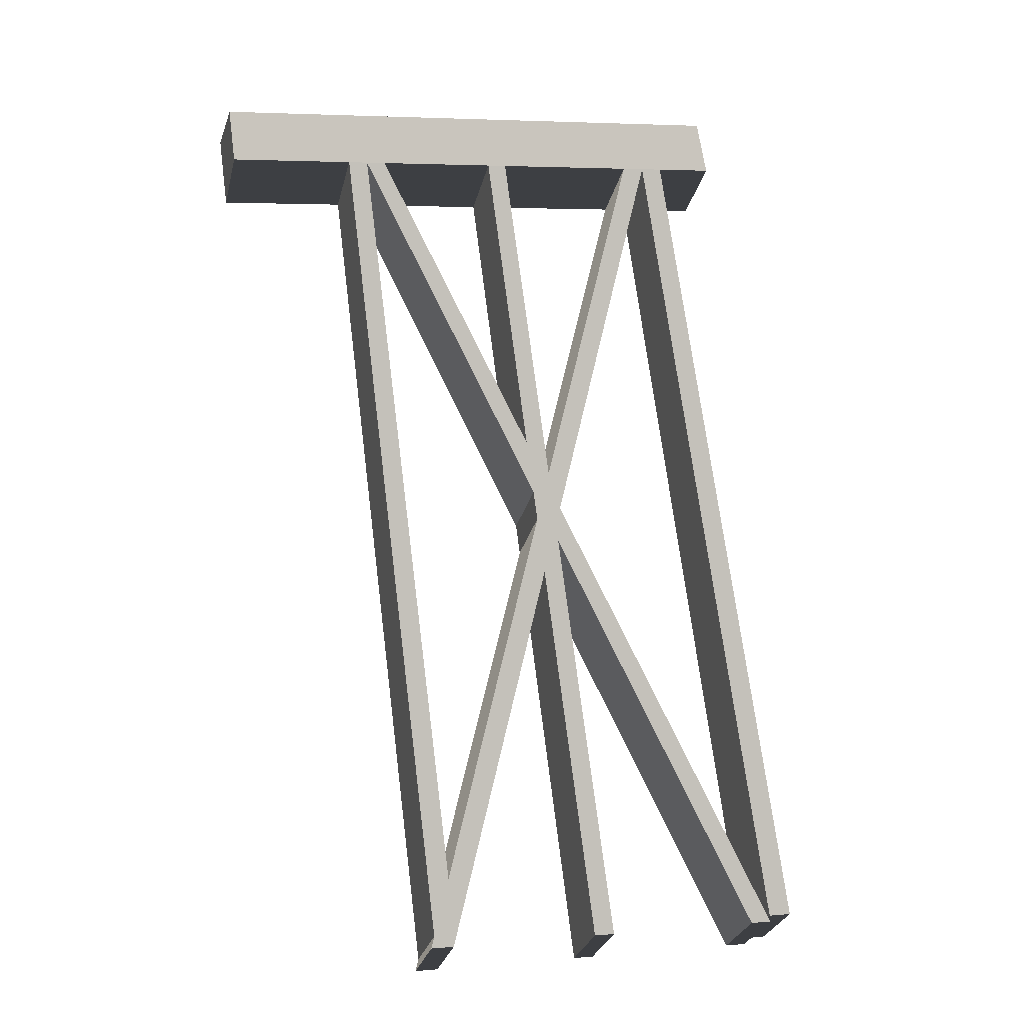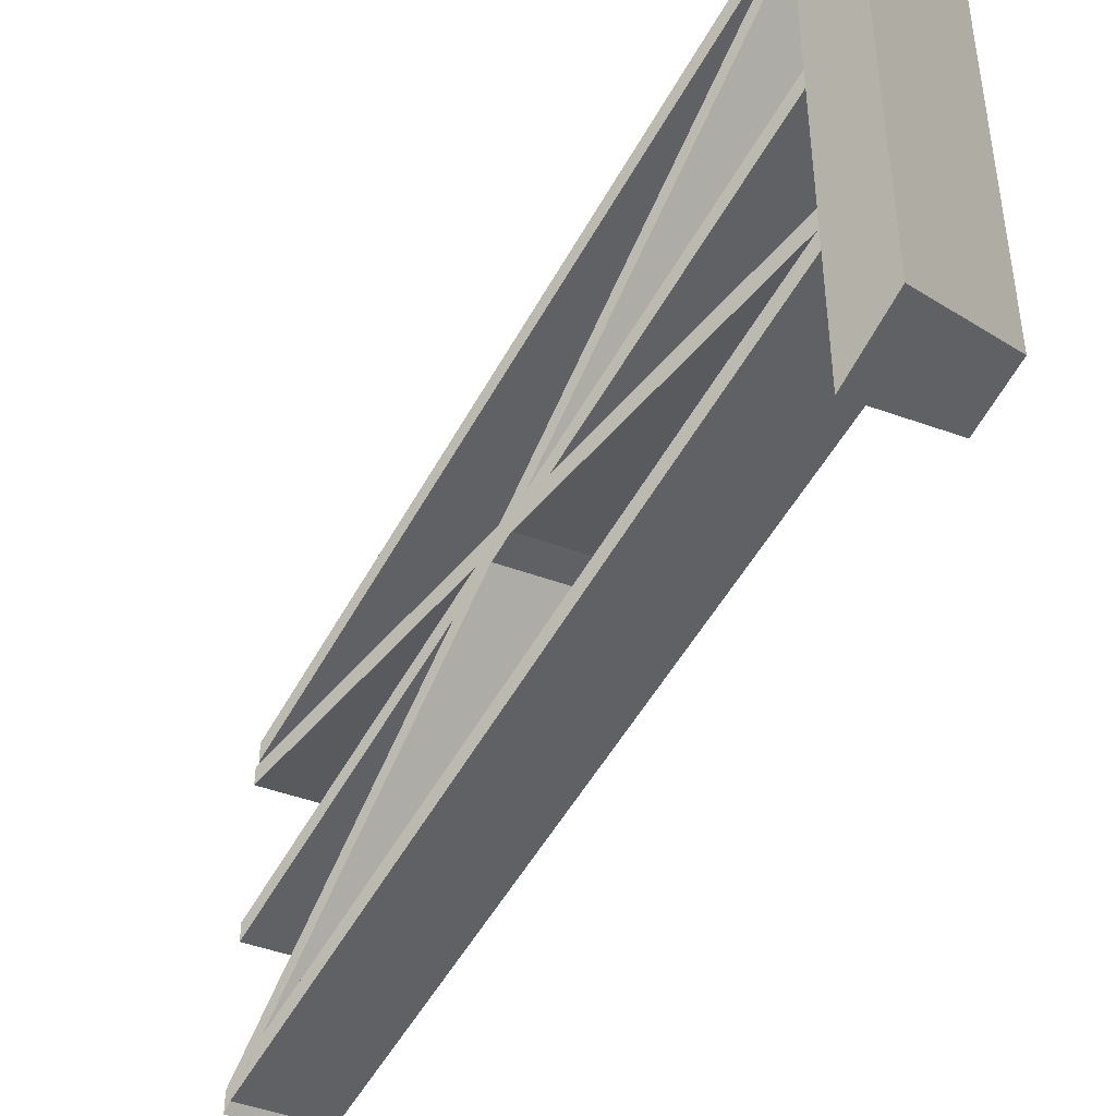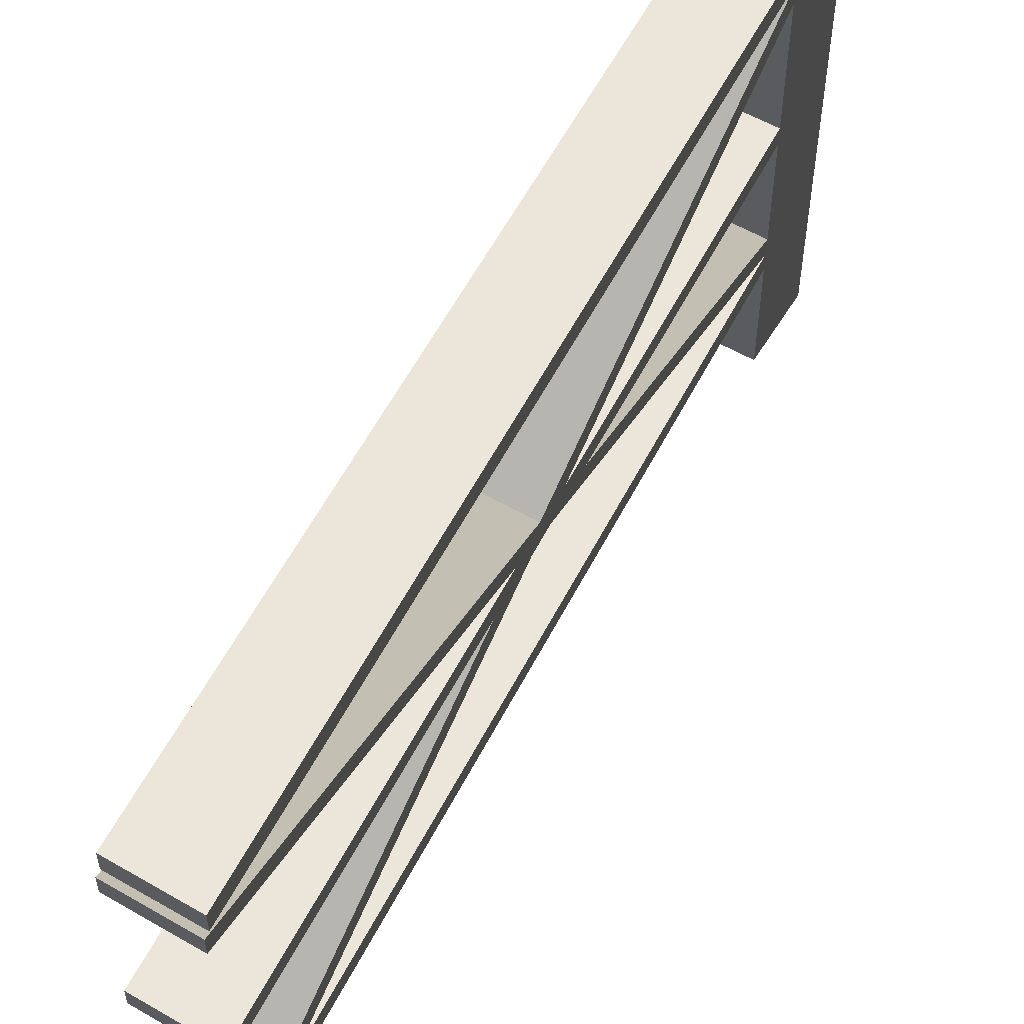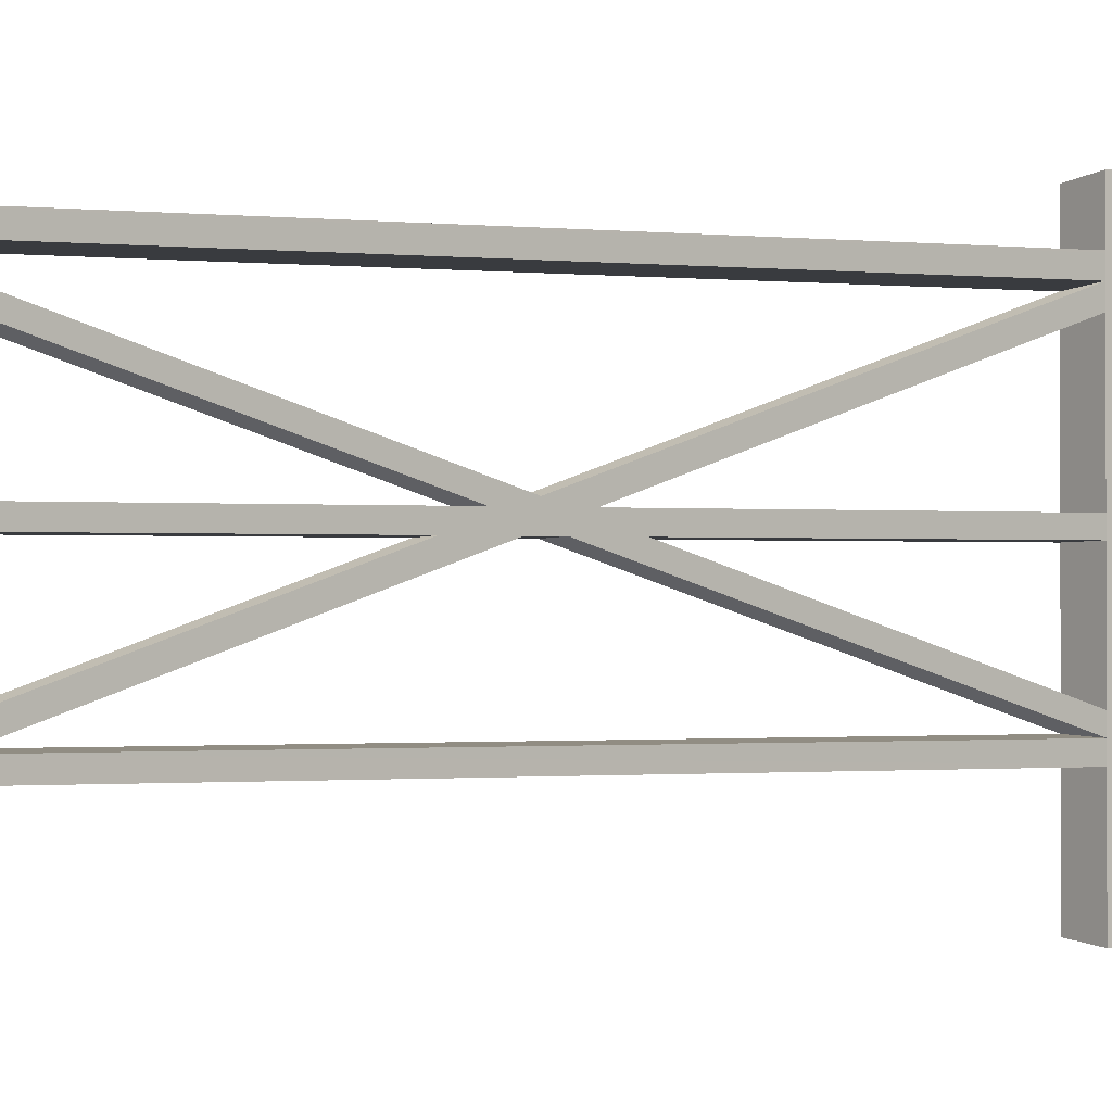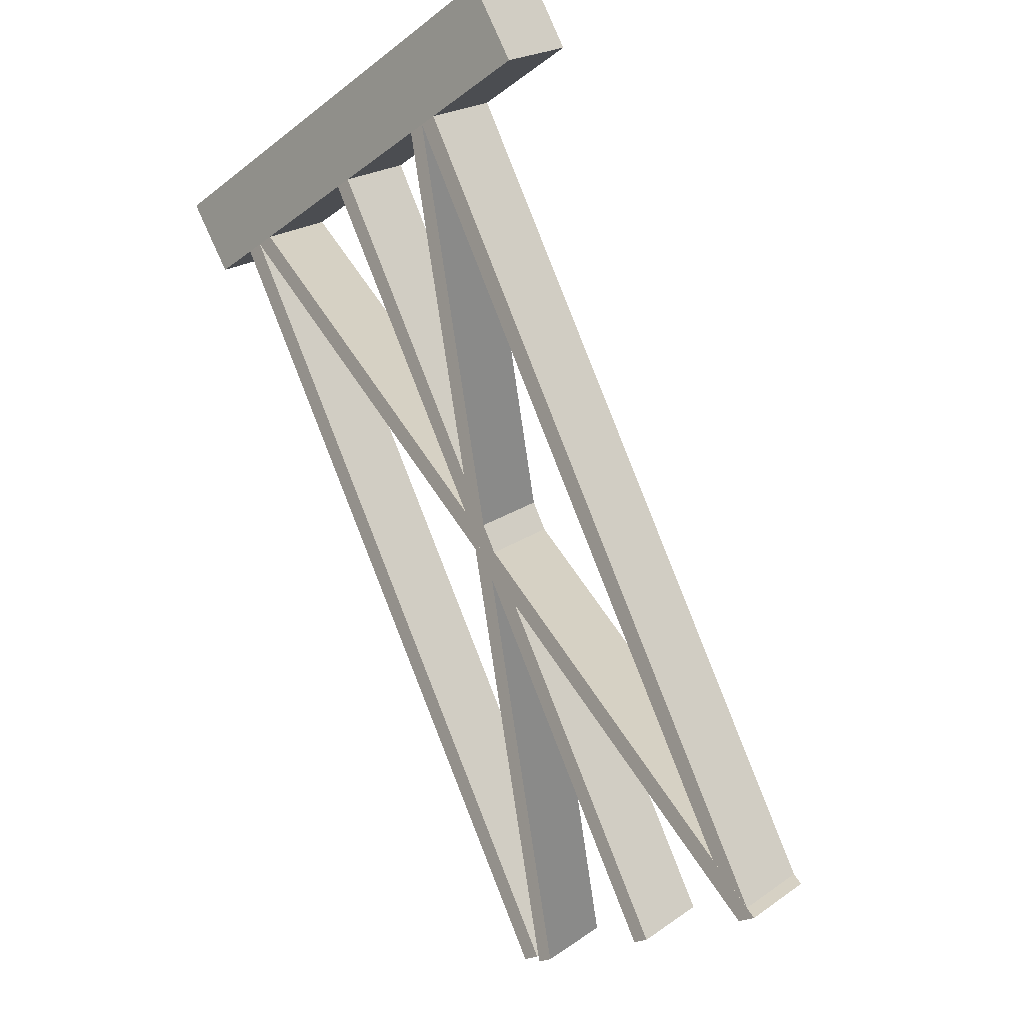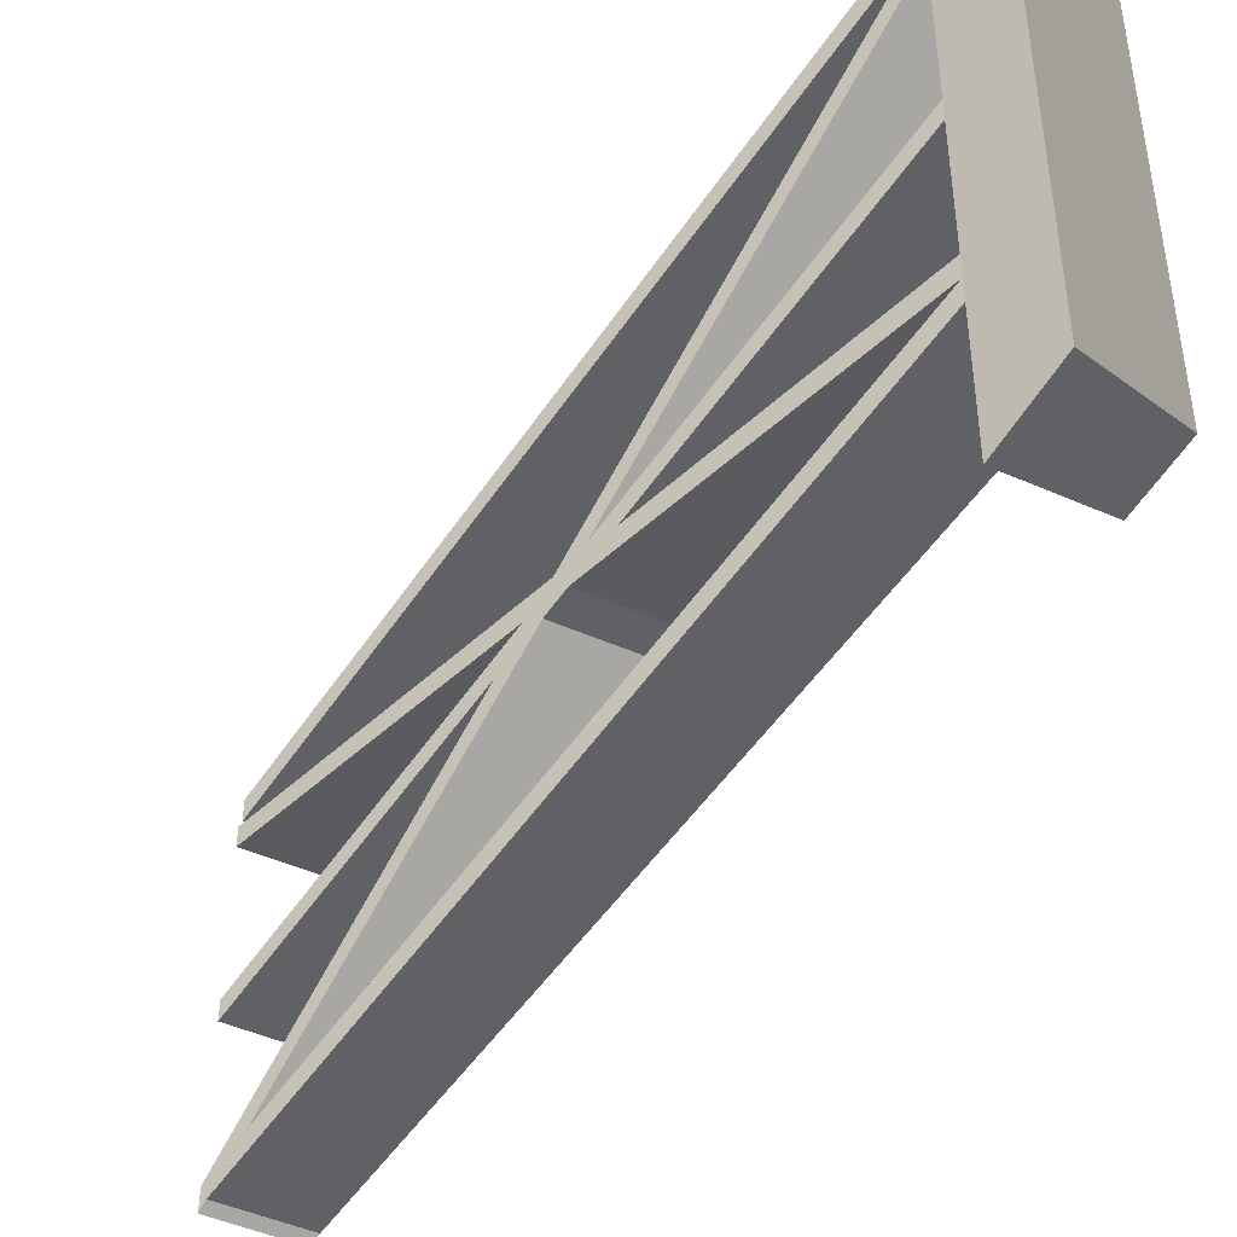
<metadata>
{"format":"obj","ext":"obj","renderer":"f3d","projection":"perspective","resolution":1024,"background":"white","views":[{"elev":4.6,"azim":74.5,"up":"+Z"},{"elev":-47.3,"azim":-54.0,"up":"+Y"},{"elev":56.5,"azim":179.5,"up":"+Y"},{"elev":-0.9,"azim":-136.5,"up":"+Y"},{"elev":-21.1,"azim":-37.4,"up":"+Z"},{"elev":-46.9,"azim":-58.5,"up":"+Y"}]}
</metadata>
<code>
v -0.1739 1.717 0.06932
v -0.03973 1.717 -0.1518
v 0.1739 1.717 -0.0198
v 0.07376 1.717 0.1518
v -0.1739 -1.653e-06 0.06932
v 0.07376 -1.653e-06 0.1518
v 0.1739 -1.653e-06 -0.0198
v -0.03973 -1.653e-06 -0.1518
v -0.1739 -1.653e-06 0.06932
v -0.1739 0.399 0.06932
v 0.07376 0.399 0.1518
v 0.07376 -1.653e-06 0.1518
v 0.07376 0.4621 0.1518
v -0.1739 0.4621 0.06932
v 0.07376 0.5239 0.1518
v -0.1739 0.5239 0.06932
v 0.07376 0.898 0.1518
v -0.1739 0.898 0.06932
v 0.07376 0.9589 0.1518
v -0.1739 0.9589 0.06932
v 0.07376 1.402 0.1518
v -0.1739 1.402 0.06932
v 0.07376 1.471 0.1518
v -0.1739 1.471 0.06932
v 0.07376 1.538 0.1518
v -0.1739 1.538 0.06932
v 0.07376 1.717 0.1518
v -0.1739 1.717 0.06932
v 0.07376 -1.653e-06 0.1518
v 0.07376 0.399 0.1518
v 0.1739 0.399 -0.0198
v 0.1739 -1.653e-06 -0.0198
v 0.1739 0.4621 -0.0198
v 0.07376 0.4621 0.1518
v 0.1739 0.5239 -0.0198
v 0.07376 0.5239 0.1518
v 0.1739 0.898 -0.0198
v 0.07376 0.898 0.1518
v 0.1739 0.9589 -0.0198
v 0.07376 0.9589 0.1518
v 0.1739 1.402 -0.0198
v 0.07376 1.402 0.1518
v 0.1739 1.471 -0.0198
v 0.07376 1.471 0.1518
v 0.1739 1.538 -0.0198
v 0.07376 1.538 0.1518
v 0.1739 1.717 -0.0198
v 0.07376 1.717 0.1518
v 0.1739 -1.653e-06 -0.0198
v 0.1739 0.399 -0.0198
v -0.03973 0.399 -0.1518
v -0.03973 -1.653e-06 -0.1518
v -0.03973 -1.653e-06 -0.1518
v -0.03973 0.399 -0.1518
v -0.1739 0.399 0.06932
v -0.1739 -1.653e-06 0.06932
v -0.1739 0.4621 0.06932
v -0.03973 0.4621 -0.1518
v -0.03973 1.471 -0.1518
v -0.03973 1.538 -0.1518
v -0.1739 1.538 0.06932
v -0.1739 1.471 0.06932
v -0.03973 1.402 -0.1518
v -0.1739 1.402 0.06932
v -0.03973 0.9589 -0.1518
v -0.1739 0.9589 0.06932
v -0.03973 0.898 -0.1518
v -0.1739 0.898 0.06932
v -0.03973 0.5239 -0.1518
v -0.1739 0.5239 0.06932
v -0.03973 0.4621 -0.1518
v -0.1739 0.4621 0.06932
v -0.1739 1.717 0.06932
v -0.03973 1.717 -0.1518
v 1.422 1.472 -2.424
v 1.422 1.54 -2.424
v 1.208 1.54 -2.556
v 1.208 1.472 -2.556
v 1.43 0.3869 -2.441
v 1.43 0.456 -2.441
v 1.217 0.456 -2.573
v 1.217 0.3869 -2.573
v 0.1739 0.9589 -0.0198
v 0.1739 1.402 -0.0198
v -0.03973 1.402 -0.1518
v -0.03973 0.9589 -0.1518
v 1.43 0.898 -2.441
v 1.43 0.9589 -2.441
v 1.217 0.9589 -2.573
v 1.217 0.898 -2.573
v 0.1739 0.5239 -0.0198
v 0.1739 0.898 -0.0198
v -0.03973 0.898 -0.1518
v -0.03973 0.5239 -0.1518
v 1.43 1.409 -2.441
v 1.43 1.471 -2.441
v 1.217 1.471 -2.573
v 1.217 1.409 -2.573
v 0.1739 1.402 -0.0198
v 1.43 0.3869 -2.441
v 1.217 0.3869 -2.573
v -0.03973 1.402 -0.1518
v -0.03973 1.402 -0.1518
v 1.217 0.3869 -2.573
v 1.217 0.456 -2.573
v -0.03973 1.471 -0.1518
v 1.208 1.472 -2.556
v 1.208 1.54 -2.556
v -0.03973 1.538 -0.1518
v -0.03973 1.471 -0.1518
v 1.217 0.456 -2.573
v 1.43 0.456 -2.441
v 0.1739 1.471 -0.0198
v 0.1739 1.471 -0.0198
v 1.43 0.456 -2.441
v 1.43 0.3869 -2.441
v 0.1739 1.402 -0.0198
v 0.1739 1.538 -0.0198
v 1.422 1.472 -2.424
v 1.422 1.54 -2.424
v 0.1739 0.898 -0.0198
v 1.43 0.898 -2.441
v 1.217 0.898 -2.573
v -0.03973 0.898 -0.1518
v -0.03973 0.898 -0.1518
v 1.217 0.898 -2.573
v 1.217 0.9589 -2.573
v -0.03973 0.9589 -0.1518
v -0.03973 0.9589 -0.1518
v 1.217 0.9589 -2.573
v 1.43 0.9589 -2.441
v 0.1739 0.9589 -0.0198
v 0.1739 0.9589 -0.0198
v 1.43 0.9589 -2.441
v 1.43 0.898 -2.441
v 0.1739 0.898 -0.0198
v 0.1739 0.4621 -0.0198
v 1.43 1.409 -2.441
v 1.217 1.409 -2.573
v -0.03973 0.4621 -0.1518
v -0.03973 0.4621 -0.1518
v 1.217 1.409 -2.573
v 1.217 1.471 -2.573
v -0.03973 0.5239 -0.1518
v -0.03973 0.399 -0.1518
v 1.208 0.4632 -2.556
v 1.208 0.4001 -2.556
v -0.03973 0.5239 -0.1518
v 1.217 1.471 -2.573
v 1.43 1.471 -2.441
v 0.1739 0.5239 -0.0198
v 0.1739 0.5239 -0.0198
v 1.43 1.471 -2.441
v 1.43 1.409 -2.441
v 0.1739 0.4621 -0.0198
v 1.422 0.4632 -2.424
v 1.422 0.4001 -2.424
v 0.1739 0.399 -0.0198
v 0.1739 1.538 -0.0198
v 0.1739 1.717 -0.0198
v -0.03973 1.717 -0.1518
v -0.03973 1.538 -0.1518
v 1.422 0.4001 -2.424
v 1.422 0.4632 -2.424
v 1.208 0.4632 -2.556
v 1.208 0.4001 -2.556
v 0.1739 1.471 -0.0198
v 1.422 1.472 -2.424
v 1.208 1.472 -2.556
v -0.03973 1.471 -0.1518
v -0.03973 1.538 -0.1518
v 1.208 1.54 -2.556
v 1.422 1.54 -2.424
v 0.1739 1.538 -0.0198
v 0.1739 0.399 -0.0198
v 1.422 0.4001 -2.424
v 1.208 0.4001 -2.556
v -0.03973 0.399 -0.1518
v -0.03973 0.4621 -0.1518
v 1.208 0.4632 -2.556
v 1.422 0.4632 -2.424
v 0.1739 0.4621 -0.0198
g polySurface118_1657_128
f 1 3 2
f 1 4 3
f 5 7 6
f 5 8 7
f 9 11 10
f 9 12 11
f 10 11 13
f 10 13 14
f 14 13 15
f 14 15 16
f 16 15 17
f 16 17 18
f 18 17 19
f 18 19 20
f 20 19 21
f 20 21 22
f 22 21 23
f 22 23 24
f 24 23 25
f 24 25 26
f 26 25 27
f 26 27 28
f 29 31 30
f 29 32 31
f 30 31 33
f 30 33 34
f 34 33 35
f 34 35 36
f 36 35 37
f 36 37 38
f 38 37 39
f 38 39 40
f 40 39 41
f 40 41 42
f 42 41 43
f 42 43 44
f 44 43 45
f 44 45 46
f 46 45 47
f 46 47 48
f 49 51 50
f 49 52 51
f 53 55 54
f 53 56 55
f 54 55 57
f 54 57 58
f 59 61 60
f 59 62 61
f 63 62 59
f 63 64 62
f 65 64 63
f 65 66 64
f 67 66 65
f 67 68 66
f 69 68 67
f 69 70 68
f 71 70 69
f 71 72 70
f 60 61 73
f 60 73 74
f 75 77 76
f 75 78 77
f 79 81 80
f 79 82 81
f 83 85 84
f 83 86 85
f 87 89 88
f 87 90 89
f 91 93 92
f 91 94 93
f 95 97 96
f 95 98 97
f 99 101 100
f 99 102 101
f 103 105 104
f 103 106 105
f 106 108 107
f 106 109 108
f 110 112 111
f 110 113 112
f 114 116 115
f 114 117 116
f 118 114 119
f 118 119 120
f 121 123 122
f 121 124 123
f 125 127 126
f 125 128 127
f 129 131 130
f 129 132 131
f 133 135 134
f 133 136 135
f 137 139 138
f 137 140 139
f 141 143 142
f 141 144 143
f 145 141 146
f 145 146 147
f 148 150 149
f 148 151 150
f 152 154 153
f 152 155 154
f 155 157 156
f 155 158 157
f 159 161 160
f 159 162 161
f 163 165 164
f 163 166 165
f 167 169 168
f 167 170 169
f 171 173 172
f 171 174 173
f 175 177 176
f 175 178 177
f 179 181 180
f 179 182 181

</code>
